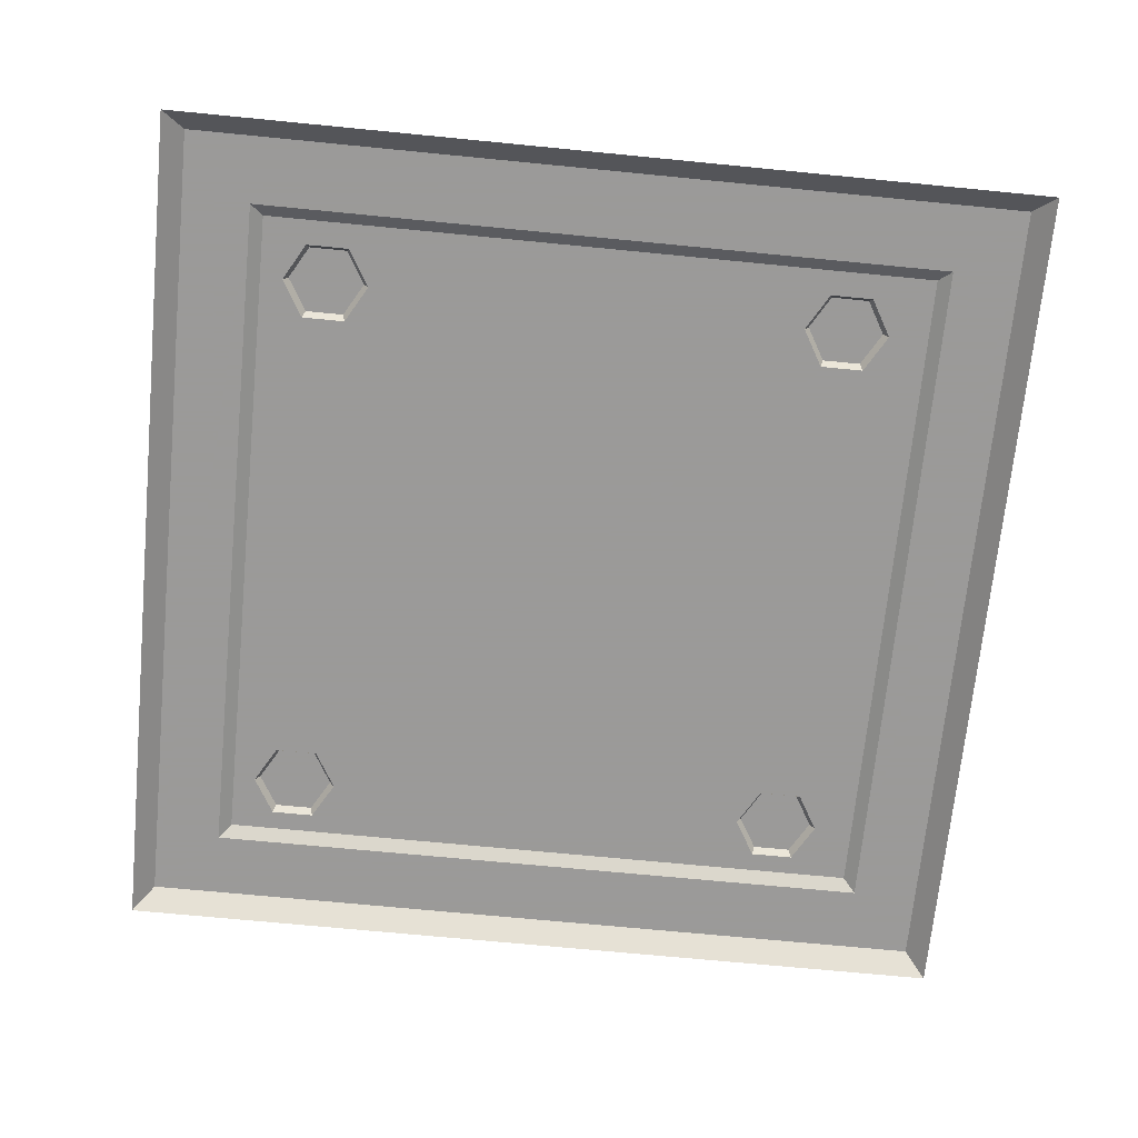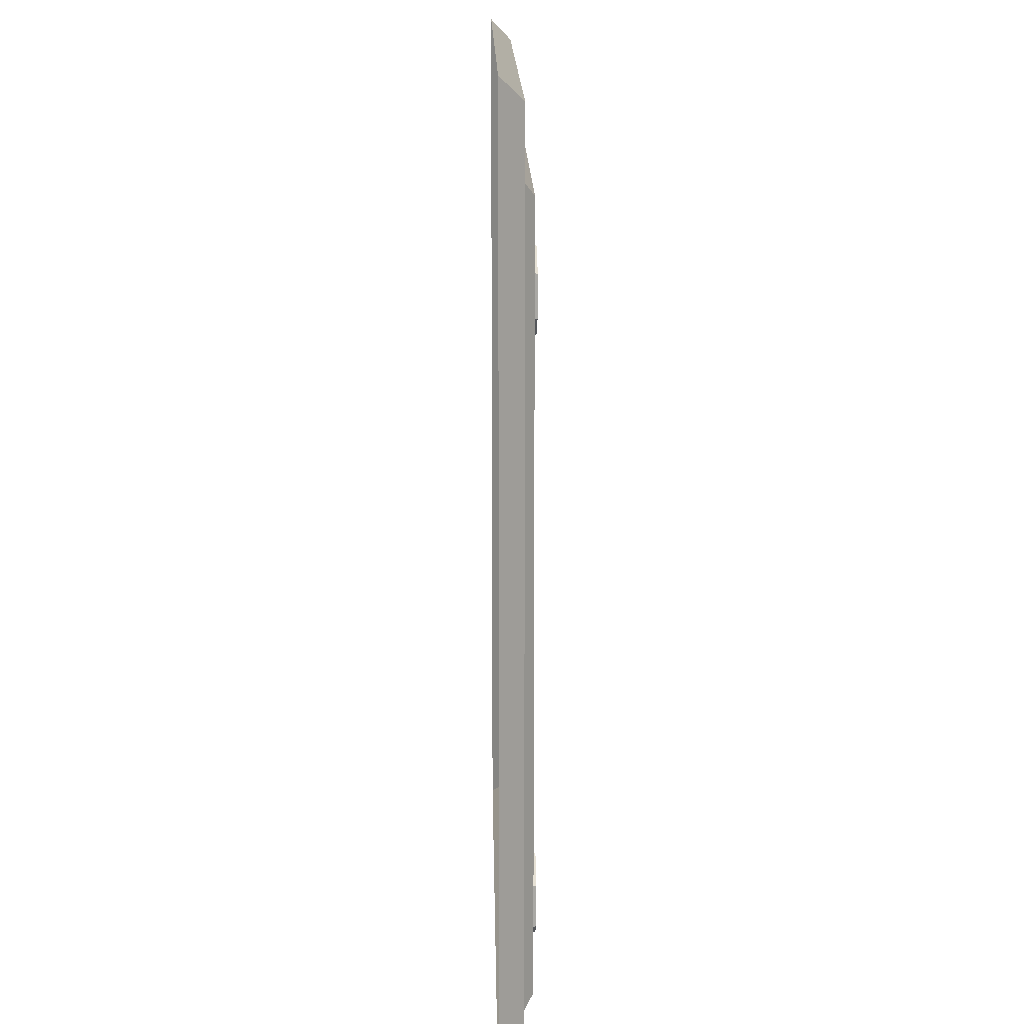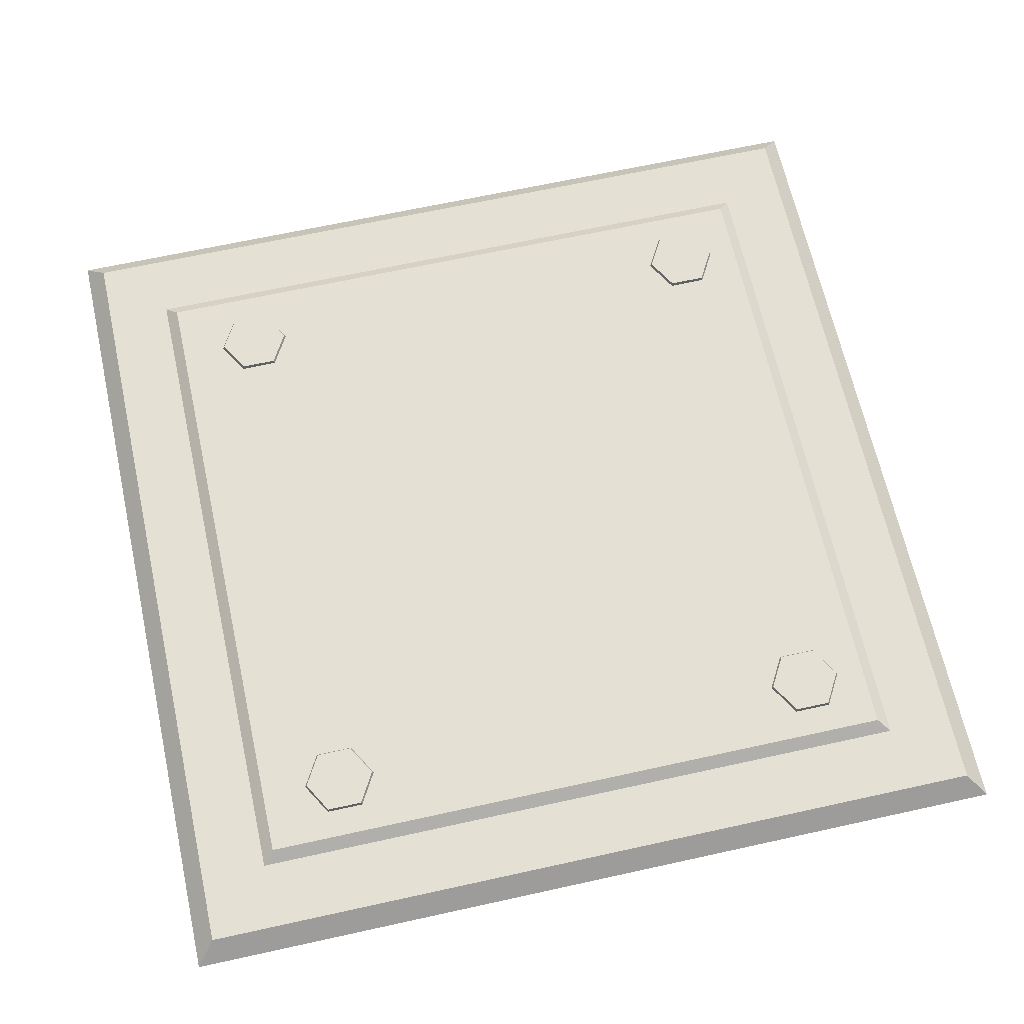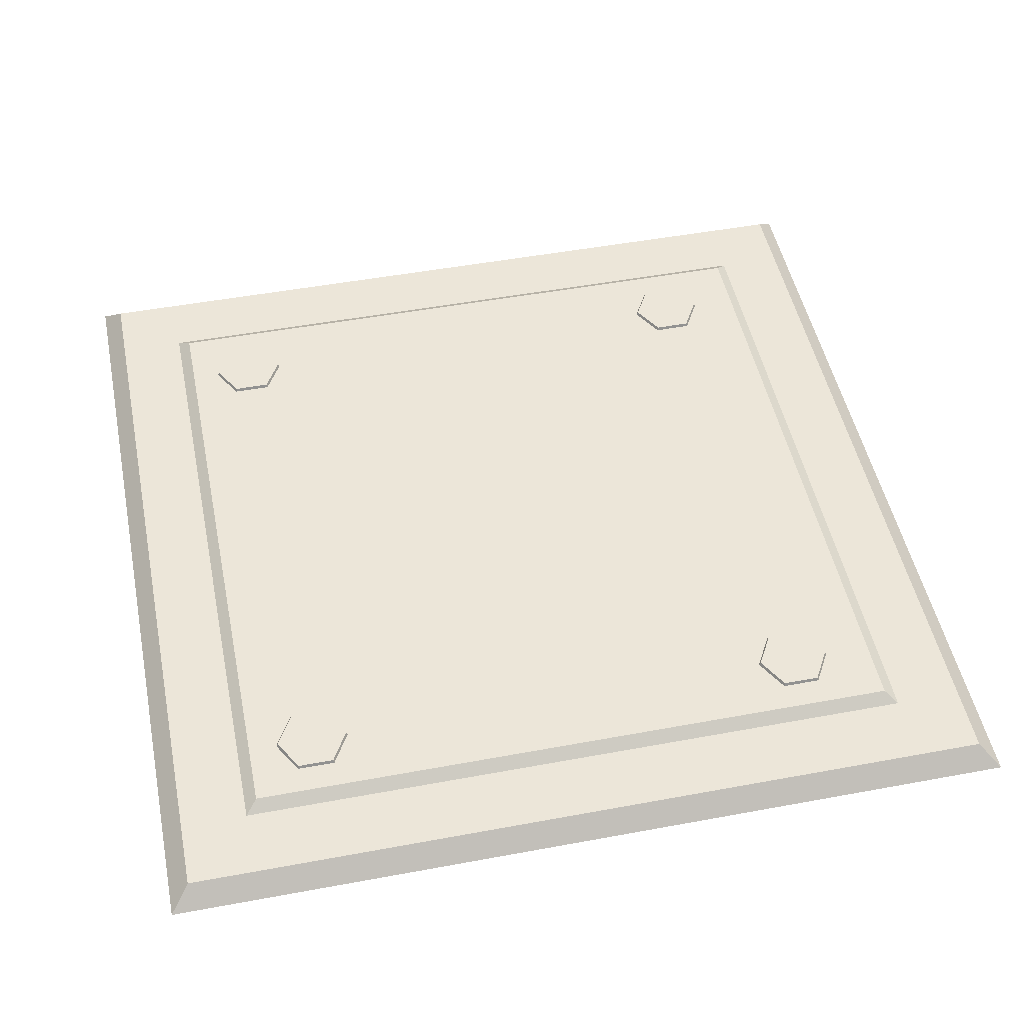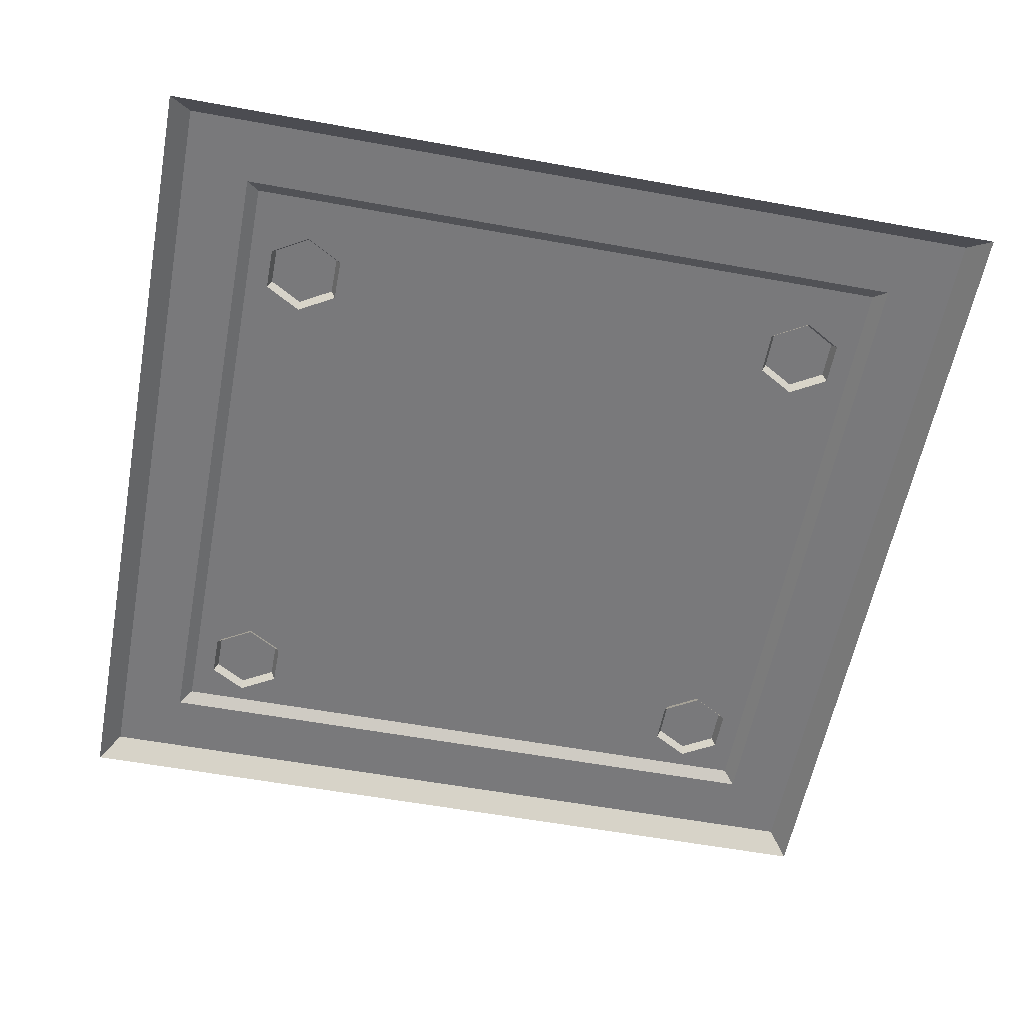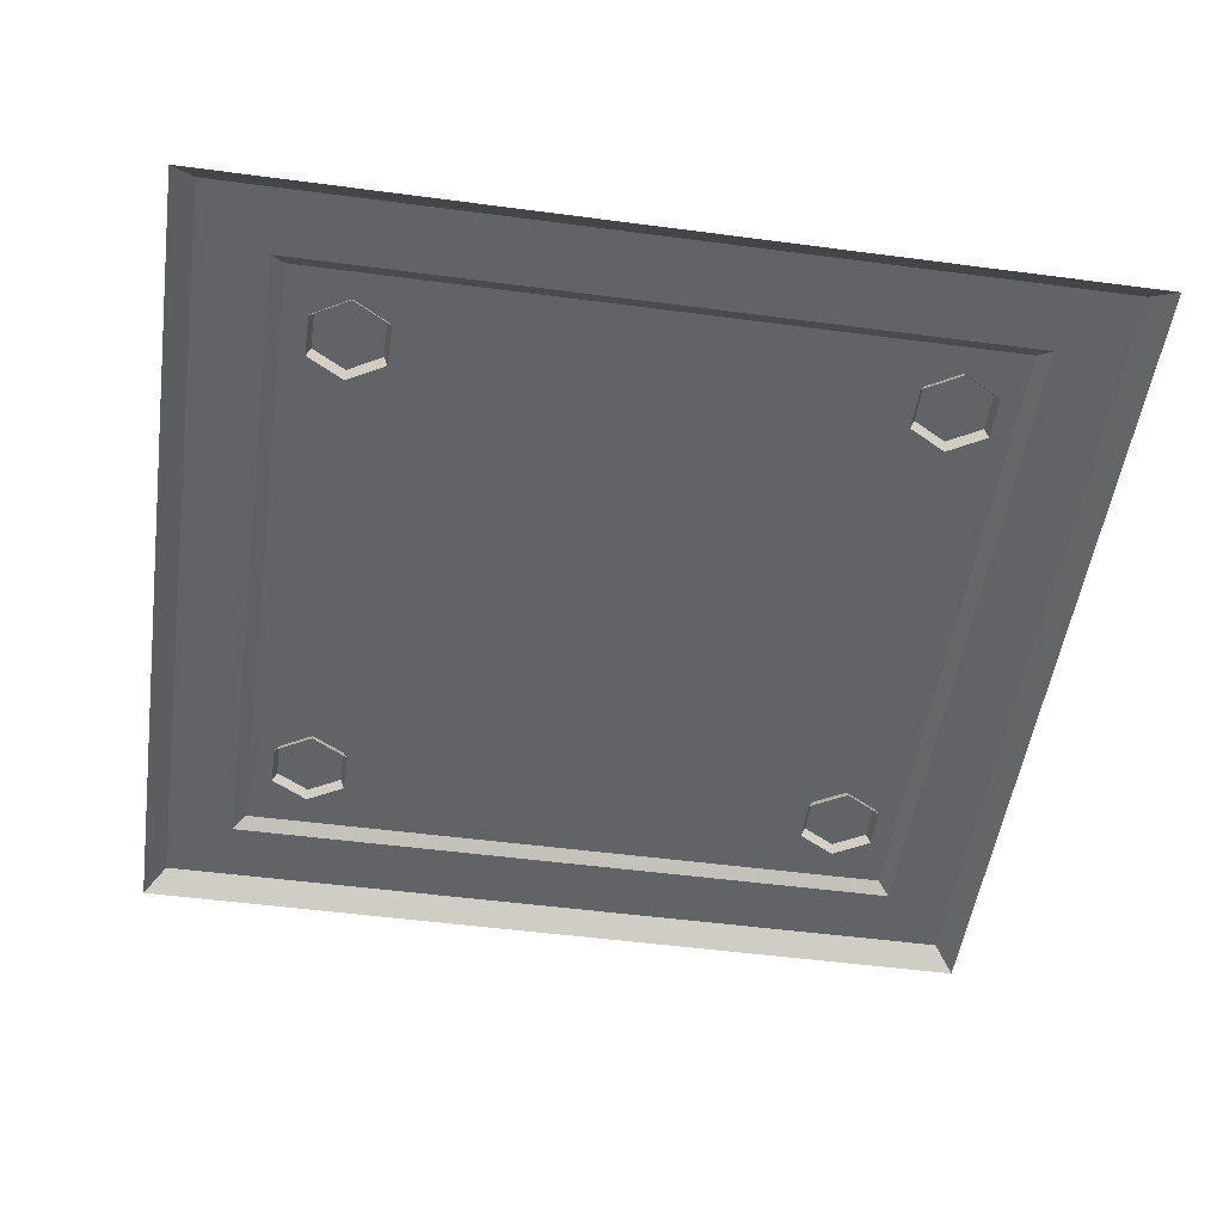
<metadata>
{"format":"obj","ext":"obj","renderer":"f3d","projection":"perspective","resolution":1024,"background":"white","views":[{"elev":-69.5,"azim":-95.6,"up":"+Y"},{"elev":13.7,"azim":89.2,"up":"+Z"},{"elev":66.0,"azim":77.5,"up":"+Y"},{"elev":49.5,"azim":-101.6,"up":"+Y"},{"elev":-57.9,"azim":-10.7,"up":"+Y"},{"elev":-50.9,"azim":171.8,"up":"+Y"}]}
</metadata>
<code>
g Chap01_Prop_Groundprop_10
v -0.5 0.008104 0.5
v -0.5 0.008104 -0.5
v -0.4767 0.03135 -0.4767
v -0.4767 0.03135 0.4767
v -0.5 0.008104 -0.5
v 0.5 0.008104 -0.5
v 0.4767 0.03135 -0.4767
v -0.4767 0.03135 -0.4767
v 0.5 0.008104 -0.5
v 0.5 0.008104 0.5
v 0.4767 0.03135 0.4767
v 0.4767 0.03135 -0.4767
v 0.5 0.008104 0.5
v -0.5 0.008104 0.5
v -0.4767 0.03135 0.4767
v 0.4767 0.03135 0.4767
v 0.4 0.03135 0.4
v 0.3858 0.04196 0.3858
v 0.3858 0.04196 -0.3858
v 0.4 0.03135 -0.4
v -0.4 0.03135 0.4
v -0.4767 0.03135 0.4767
v -0.4767 0.03135 -0.4767
v -0.4 0.03135 -0.4
v -0.4 0.03135 -0.4
v -0.4767 0.03135 -0.4767
v 0.4767 0.03135 -0.4767
v 0.4 0.03135 -0.4
v 0.4 0.03135 -0.4
v 0.4767 0.03135 -0.4767
v 0.4767 0.03135 0.4767
v 0.4 0.03135 0.4
v 0.4 0.03135 0.4
v 0.4767 0.03135 0.4767
v -0.4767 0.03135 0.4767
v -0.4 0.03135 0.4
v 0.3858 0.04196 -0.3858
v 0.3858 0.04196 0.3858
v -0.3858 0.04196 0.3858
v -0.3858 0.04196 -0.3858
v -0.4 0.03135 -0.4
v -0.3858 0.04196 -0.3858
v -0.3858 0.04196 0.3858
v -0.4 0.03135 0.4
v -0.4 0.03135 0.4
v -0.3858 0.04196 0.3858
v 0.3858 0.04196 0.3858
v 0.4 0.03135 0.4
v 0.4 0.03135 -0.4
v 0.3858 0.04196 -0.3858
v -0.3858 0.04196 -0.3858
v -0.4 0.03135 -0.4
v -0.3528 0.04543 0.2689
v -0.317 0.04543 0.2482
v -0.2812 0.04543 0.2689
v -0.3528 0.04543 0.3102
v -0.2812 0.04543 0.3102
v -0.317 0.04543 0.3309
v -0.3528 0.04543 0.3102
v -0.3594 0.03135 0.314
v -0.3594 0.03135 0.2651
v -0.3528 0.04543 0.2689
v -0.2812 0.04543 0.2689
v -0.2747 0.03135 0.2651
v -0.2747 0.03135 0.314
v -0.2812 0.04543 0.3102
v -0.3528 0.04543 0.2689
v -0.3594 0.03135 0.2651
v -0.317 0.03135 0.2406
v -0.317 0.04543 0.2482
v -0.2812 0.04543 0.3102
v -0.2747 0.03135 0.314
v -0.317 0.03135 0.3385
v -0.317 0.04543 0.3309
v -0.317 0.04543 0.3309
v -0.317 0.03135 0.3385
v -0.3594 0.03135 0.314
v -0.3528 0.04543 0.3102
v -0.317 0.04543 0.2482
v -0.317 0.03135 0.2406
v -0.2747 0.03135 0.2651
v -0.2812 0.04543 0.2689
v -0.3528 0.04543 -0.3307
v -0.317 0.04543 -0.3514
v -0.2812 0.04543 -0.3307
v -0.3528 0.04543 -0.2893
v -0.2812 0.04543 -0.2893
v -0.317 0.04543 -0.2687
v -0.3528 0.04543 -0.2893
v -0.3594 0.03135 -0.2855
v -0.3594 0.03135 -0.3345
v -0.3528 0.04543 -0.3307
v -0.2812 0.04543 -0.3307
v -0.2747 0.03135 -0.3345
v -0.2747 0.03135 -0.2855
v -0.2812 0.04543 -0.2893
v -0.3528 0.04543 -0.3307
v -0.3594 0.03135 -0.3345
v -0.317 0.03135 -0.3589
v -0.317 0.04543 -0.3514
v -0.2812 0.04543 -0.2893
v -0.2747 0.03135 -0.2855
v -0.317 0.03135 -0.2611
v -0.317 0.04543 -0.2687
v -0.317 0.04543 -0.2687
v -0.317 0.03135 -0.2611
v -0.3594 0.03135 -0.2855
v -0.3528 0.04543 -0.2893
v -0.317 0.04543 -0.3514
v -0.317 0.03135 -0.3589
v -0.2747 0.03135 -0.3345
v -0.2812 0.04543 -0.3307
v 0.2798 0.04543 0.2689
v 0.3156 0.04543 0.2482
v 0.3514 0.04543 0.2689
v 0.2798 0.04543 0.3102
v 0.3514 0.04543 0.3102
v 0.3156 0.04543 0.3309
v 0.2798 0.04543 0.3102
v 0.2732 0.03135 0.314
v 0.2732 0.03135 0.2651
v 0.2798 0.04543 0.2689
v 0.3514 0.04543 0.2689
v 0.358 0.03135 0.2651
v 0.358 0.03135 0.314
v 0.3514 0.04543 0.3102
v 0.2798 0.04543 0.2689
v 0.2732 0.03135 0.2651
v 0.3156 0.03135 0.2406
v 0.3156 0.04543 0.2482
v 0.3514 0.04543 0.3102
v 0.358 0.03135 0.314
v 0.3156 0.03135 0.3385
v 0.3156 0.04543 0.3309
v 0.3156 0.04543 0.3309
v 0.3156 0.03135 0.3385
v 0.2732 0.03135 0.314
v 0.2798 0.04543 0.3102
v 0.3156 0.04543 0.2482
v 0.3156 0.03135 0.2406
v 0.358 0.03135 0.2651
v 0.3514 0.04543 0.2689
v 0.2798 0.04543 -0.3307
v 0.3156 0.04543 -0.3514
v 0.3514 0.04543 -0.3307
v 0.2798 0.04543 -0.2893
v 0.3514 0.04543 -0.2893
v 0.3156 0.04543 -0.2687
v 0.2798 0.04543 -0.2893
v 0.2732 0.03135 -0.2855
v 0.2732 0.03135 -0.3345
v 0.2798 0.04543 -0.3307
v 0.3514 0.04543 -0.3307
v 0.358 0.03135 -0.3345
v 0.358 0.03135 -0.2855
v 0.3514 0.04543 -0.2893
v 0.2798 0.04543 -0.3307
v 0.2732 0.03135 -0.3345
v 0.3156 0.03135 -0.3589
v 0.3156 0.04543 -0.3514
v 0.3514 0.04543 -0.2893
v 0.358 0.03135 -0.2855
v 0.3156 0.03135 -0.2611
v 0.3156 0.04543 -0.2687
v 0.3156 0.04543 -0.2687
v 0.3156 0.03135 -0.2611
v 0.2732 0.03135 -0.2855
v 0.2798 0.04543 -0.2893
v 0.3156 0.04543 -0.3514
v 0.3156 0.03135 -0.3589
v 0.358 0.03135 -0.3345
v 0.3514 0.04543 -0.3307
g Chap01_Prop_Groundprop_10_0
f 3 2 1
f 4 3 1
f 7 6 5
f 8 7 5
f 11 10 9
f 12 11 9
f 15 14 13
f 16 15 13
f 19 18 17
f 20 19 17
f 23 22 21
f 24 23 21
f 27 26 25
f 28 27 25
f 31 30 29
f 32 31 29
f 35 34 33
f 36 35 33
f 39 38 37
f 40 39 37
f 43 42 41
f 44 43 41
f 47 46 45
f 48 47 45
f 51 50 49
f 52 51 49
f 55 54 53
f 53 56 55
f 56 57 55
f 56 58 57
f 61 60 59
f 62 61 59
f 65 64 63
f 66 65 63
f 69 68 67
f 70 69 67
f 73 72 71
f 74 73 71
f 77 76 75
f 78 77 75
f 81 80 79
f 82 81 79
f 85 84 83
f 83 86 85
f 86 87 85
f 86 88 87
f 91 90 89
f 92 91 89
f 95 94 93
f 96 95 93
f 99 98 97
f 100 99 97
f 103 102 101
f 104 103 101
f 107 106 105
f 108 107 105
f 111 110 109
f 112 111 109
f 115 114 113
f 113 116 115
f 116 117 115
f 116 118 117
f 121 120 119
f 122 121 119
f 125 124 123
f 126 125 123
f 129 128 127
f 130 129 127
f 133 132 131
f 134 133 131
f 137 136 135
f 138 137 135
f 141 140 139
f 142 141 139
f 145 144 143
f 143 146 145
f 146 147 145
f 146 148 147
f 151 150 149
f 152 151 149
f 155 154 153
f 156 155 153
f 159 158 157
f 160 159 157
f 163 162 161
f 164 163 161
f 167 166 165
f 168 167 165
f 171 170 169
f 172 171 169

</code>
